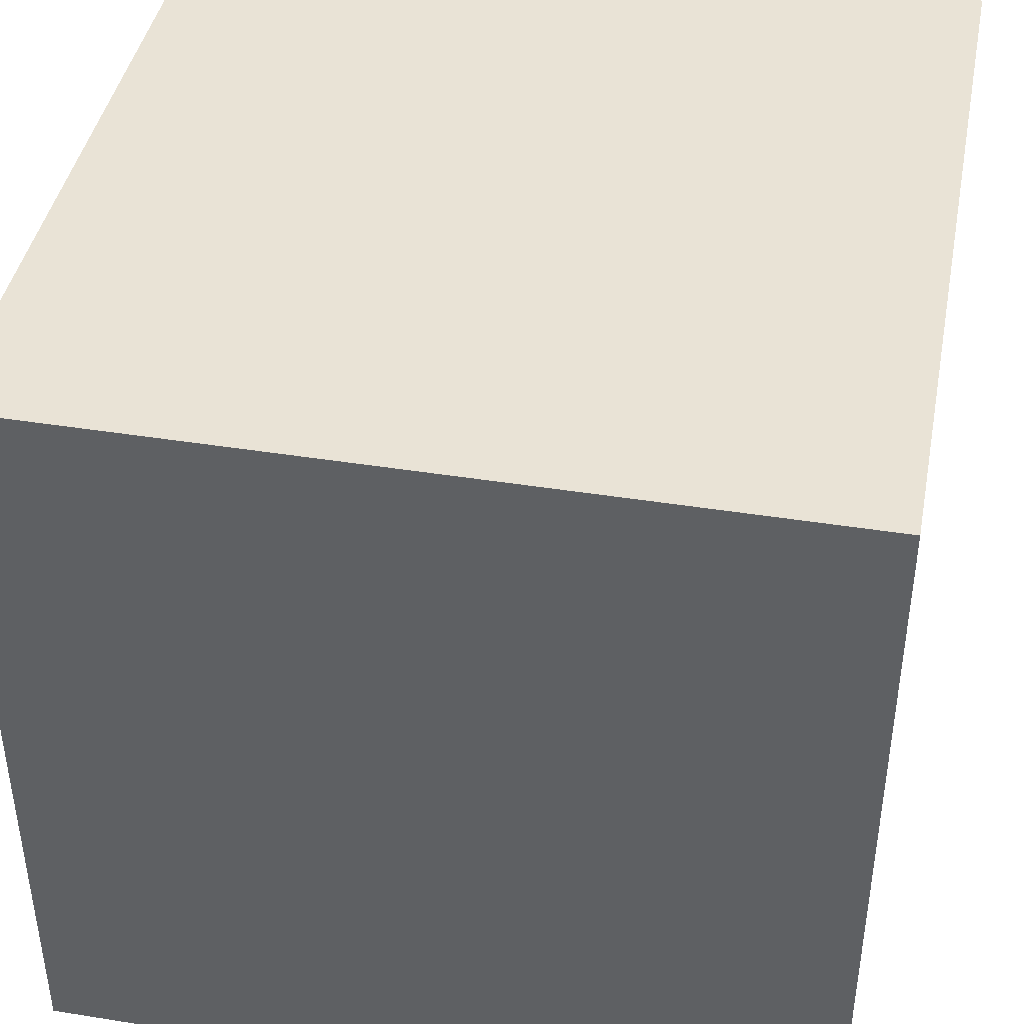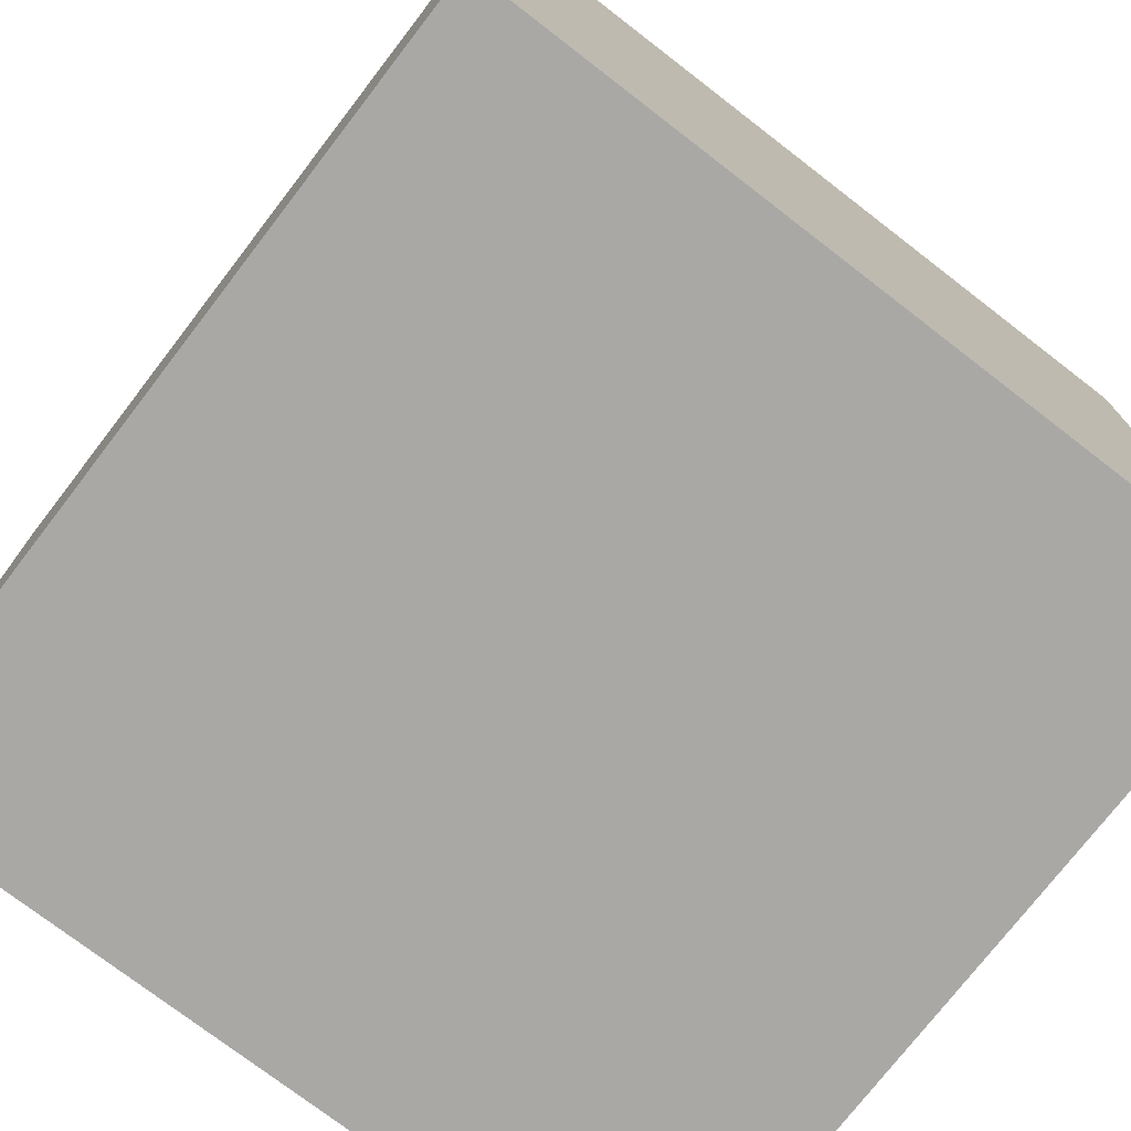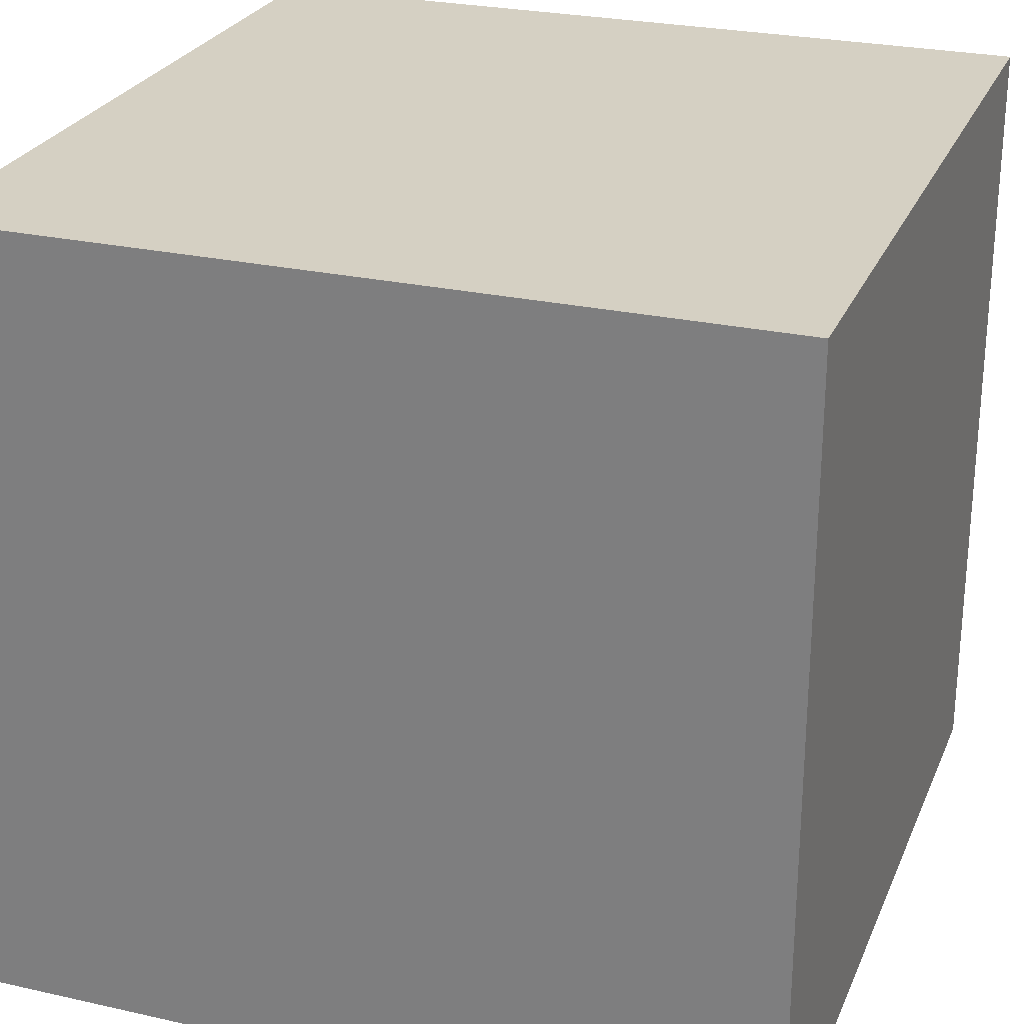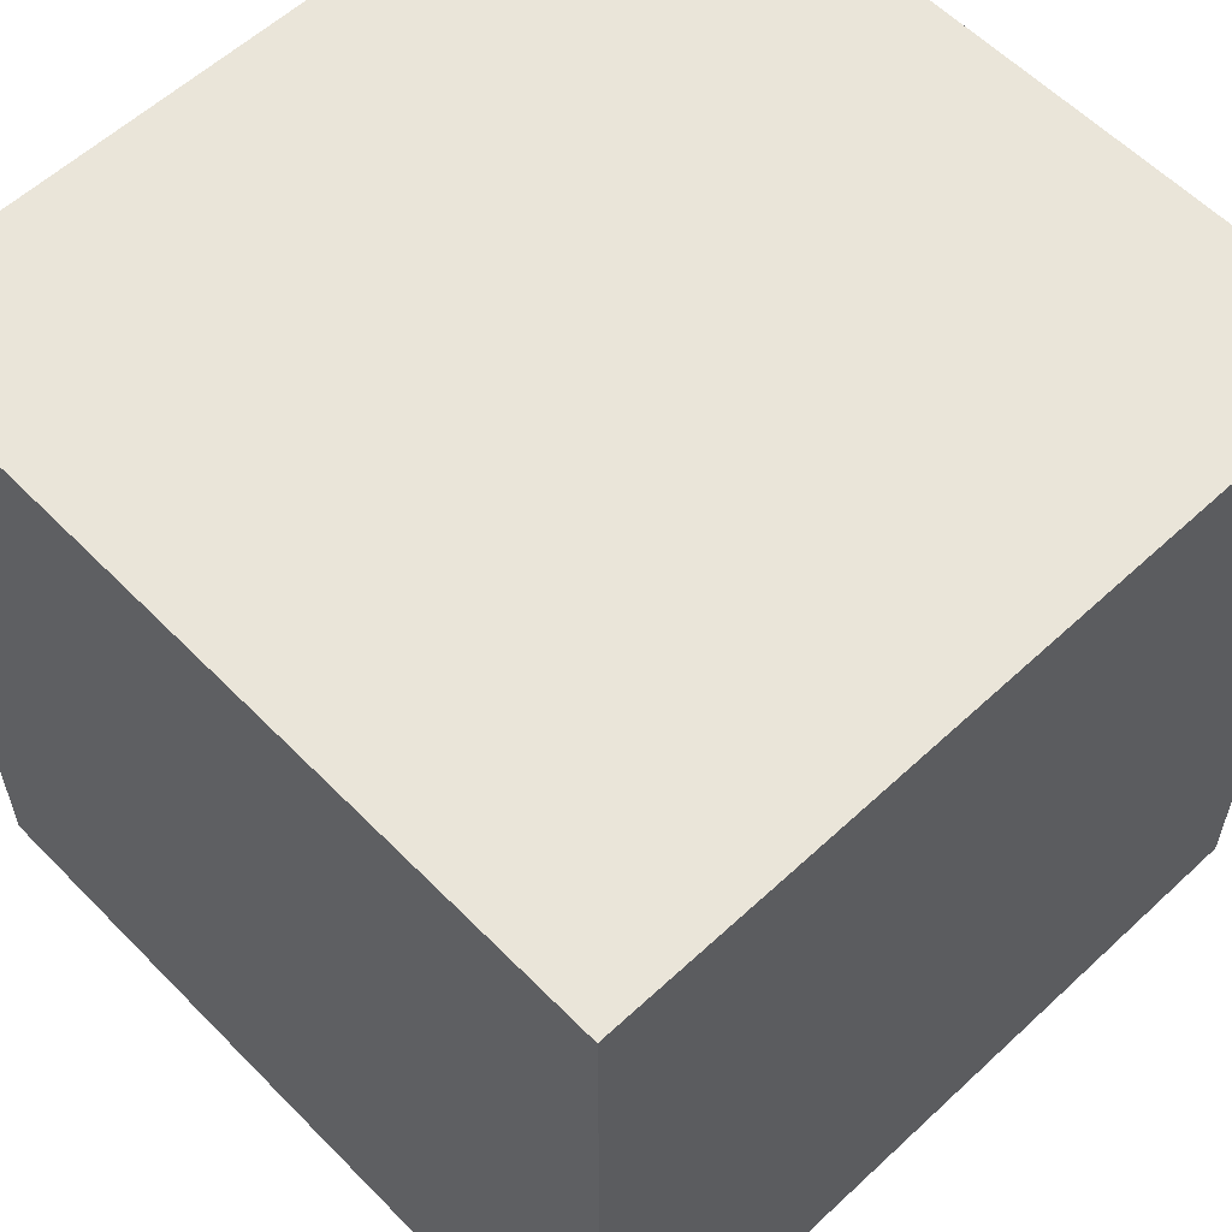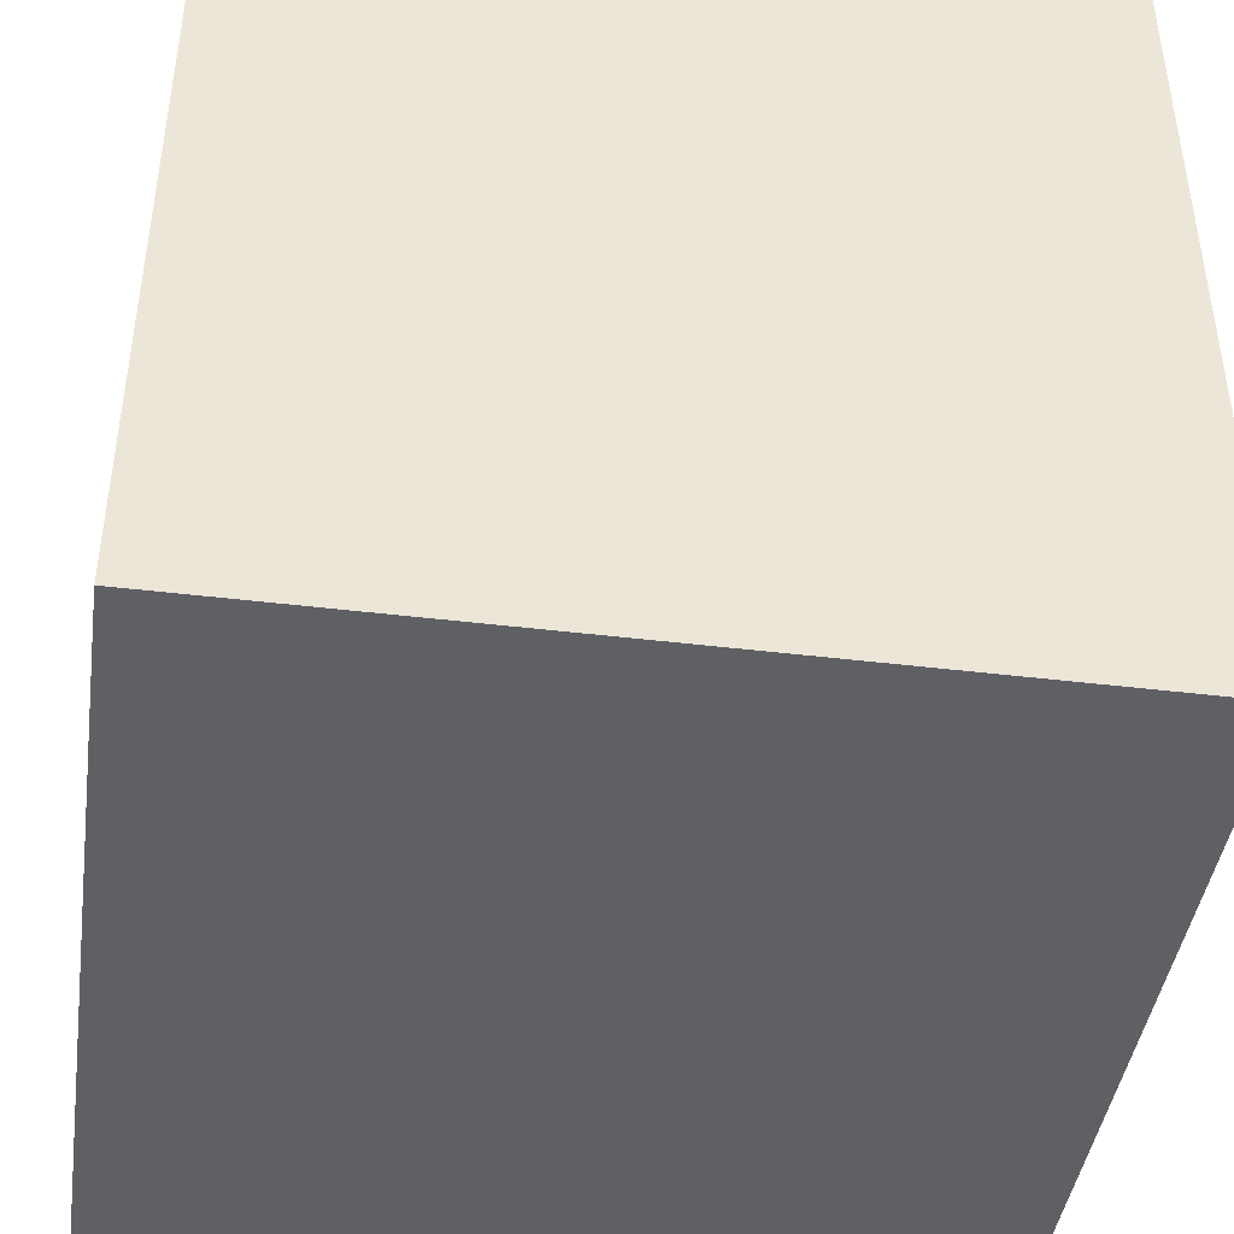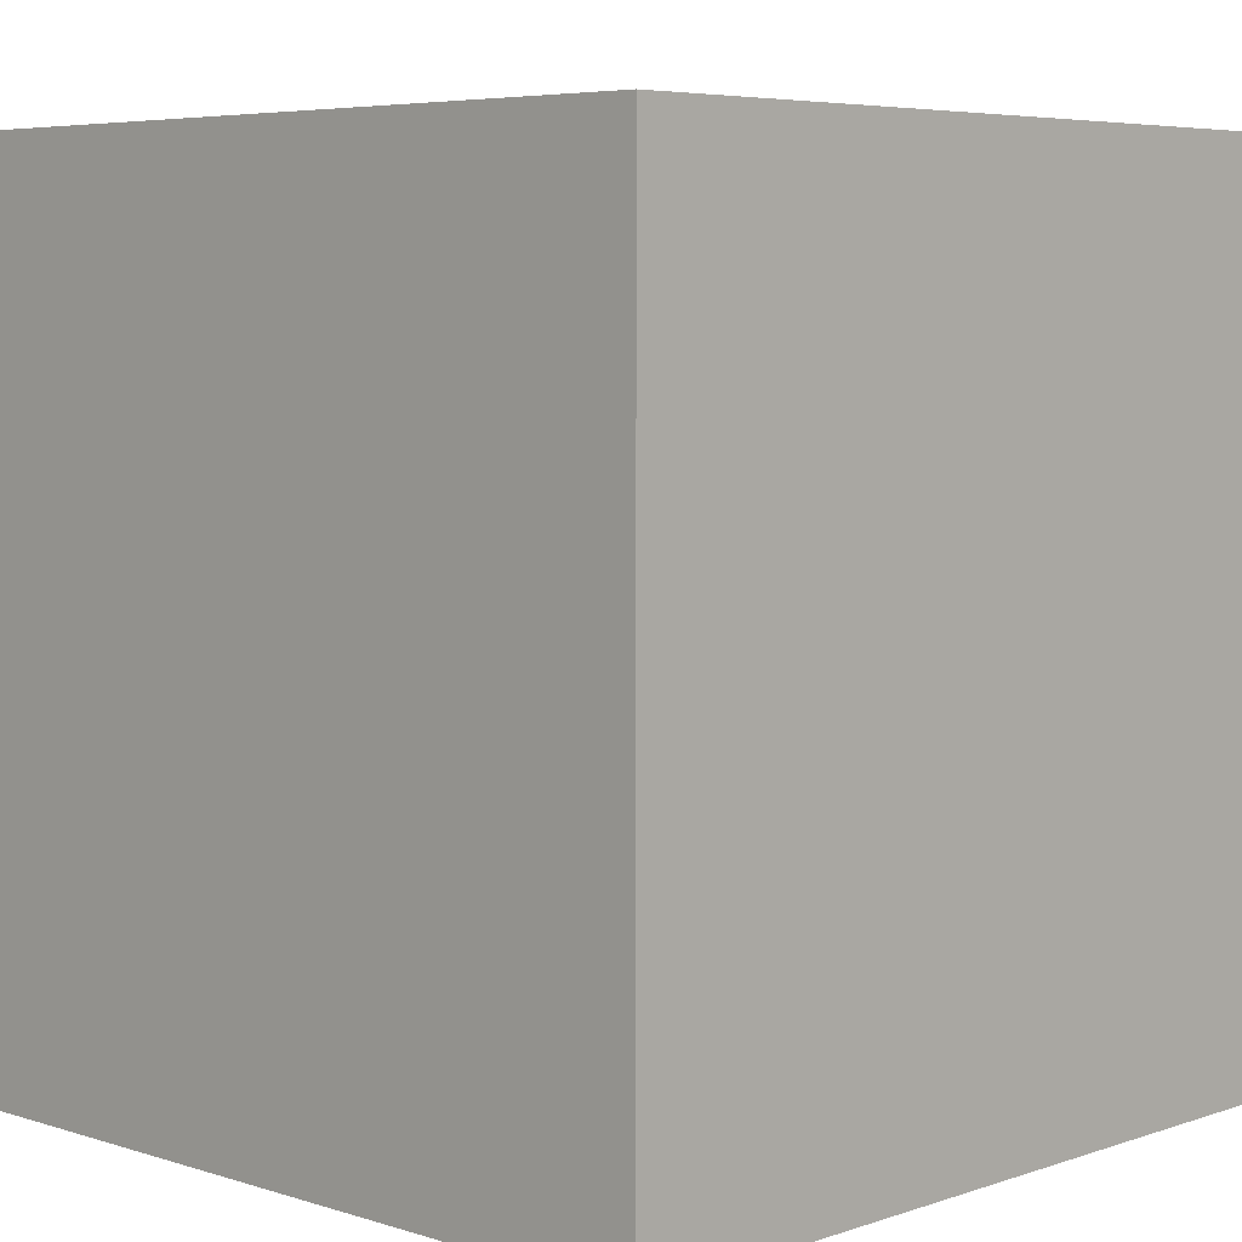
<metadata>
{"format":"obj","ext":"obj","renderer":"f3d","projection":"perspective","resolution":1024,"background":"white","views":[{"elev":42.2,"azim":-79.1,"up":"+Y"},{"elev":-75.1,"azim":52.4,"up":"+Y"},{"elev":26.2,"azim":109.5,"up":"+Z"},{"elev":58.5,"azim":-43.8,"up":"+Y"},{"elev":-43.4,"azim":81.8,"up":"+Z"},{"elev":5.6,"azim":-46.0,"up":"+Z"}]}
</metadata>
<code>
o Cube
v 1 -1 -1
v 1 -1 1
v -1 -1 1
v -1 -1 -1
v 1 1 -1
v 1 1 1
v -1 1 1
v -1 1 -1
f 1 2 3 4
f 5 8 7 6
f 1 5 6 2
f 2 6 7 3
f 3 7 8 4
f 5 1 4 8

</code>
